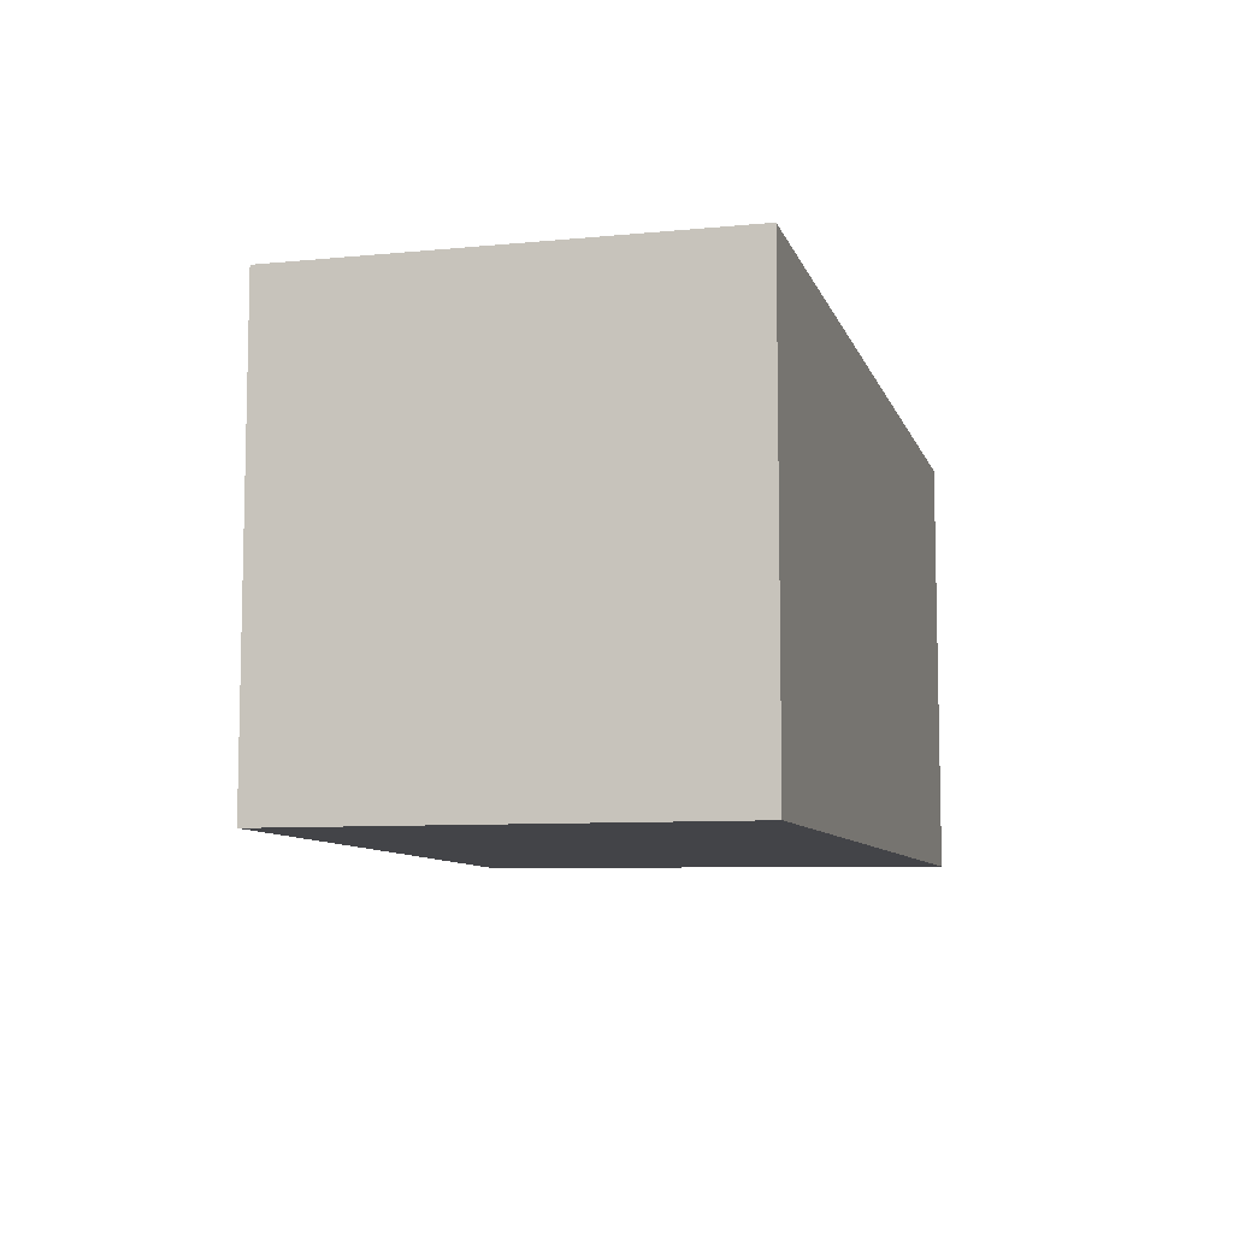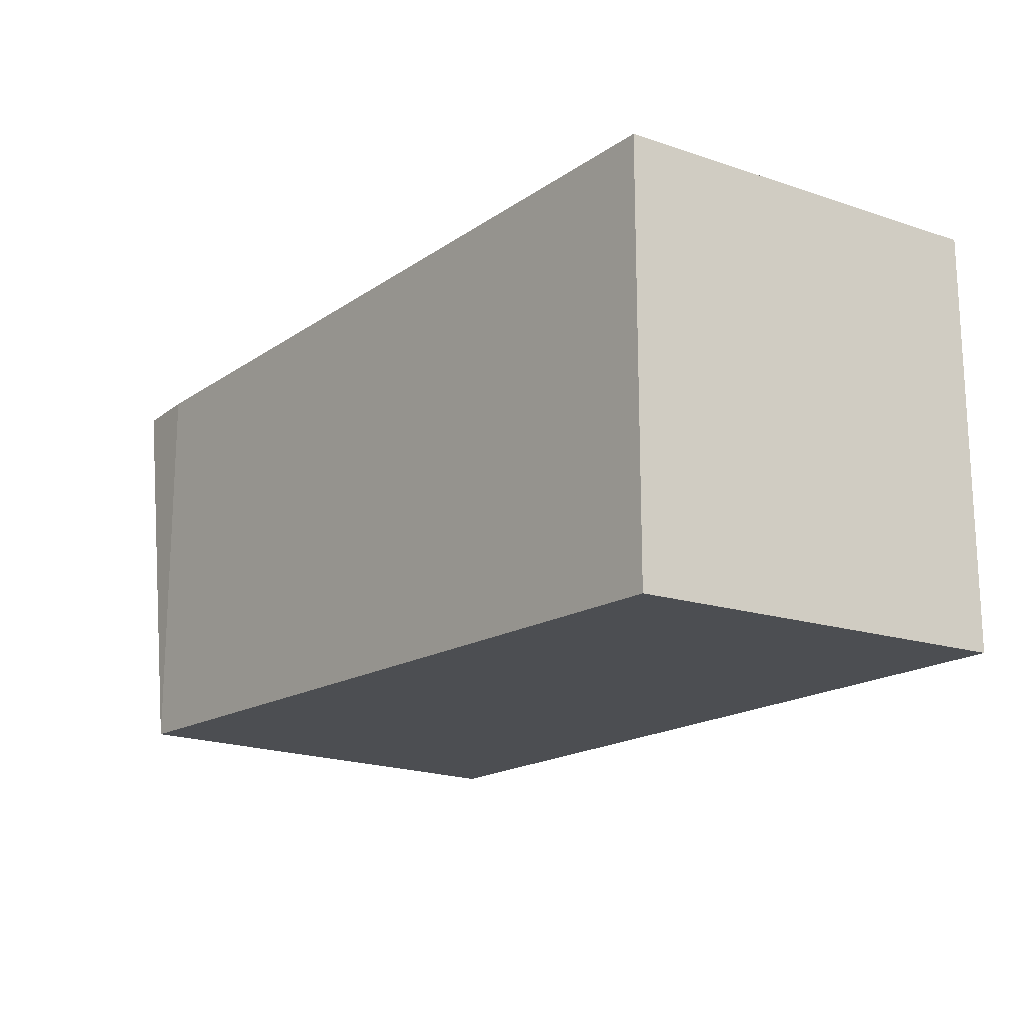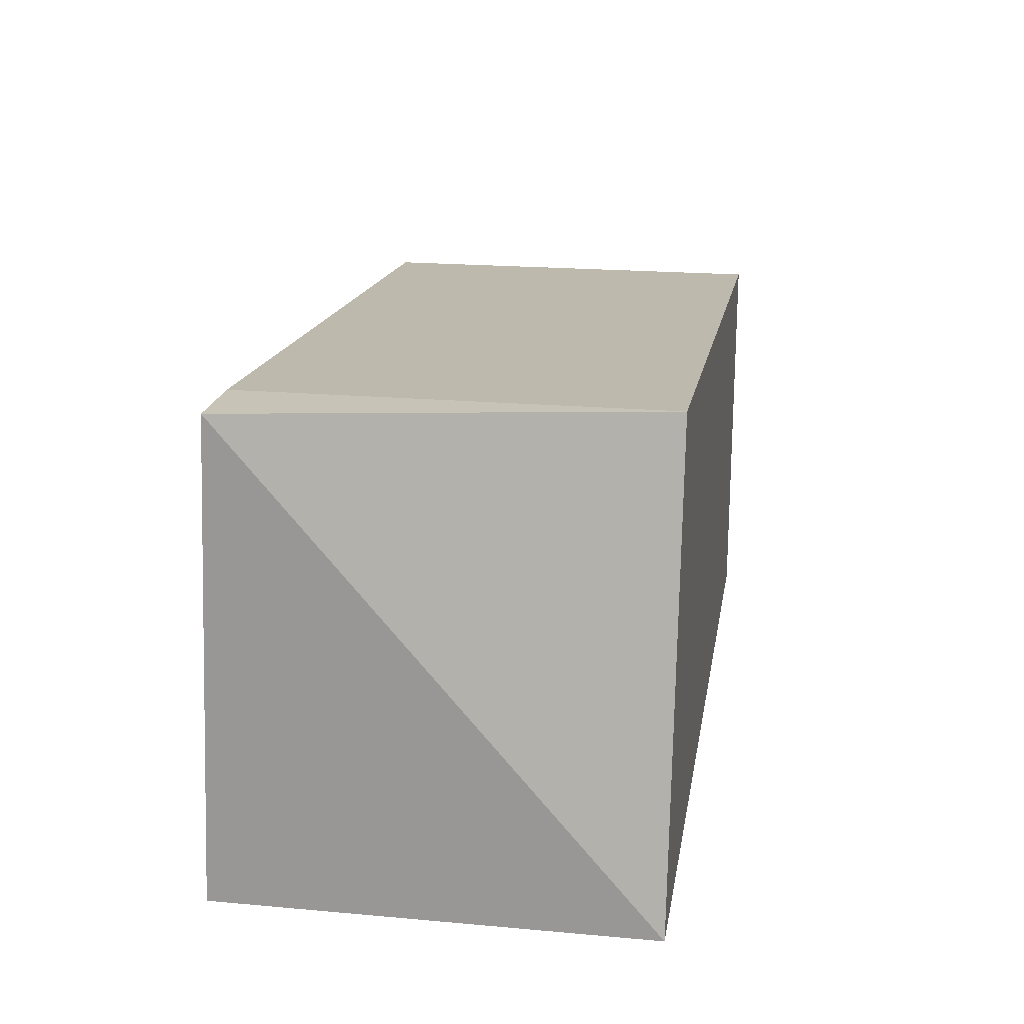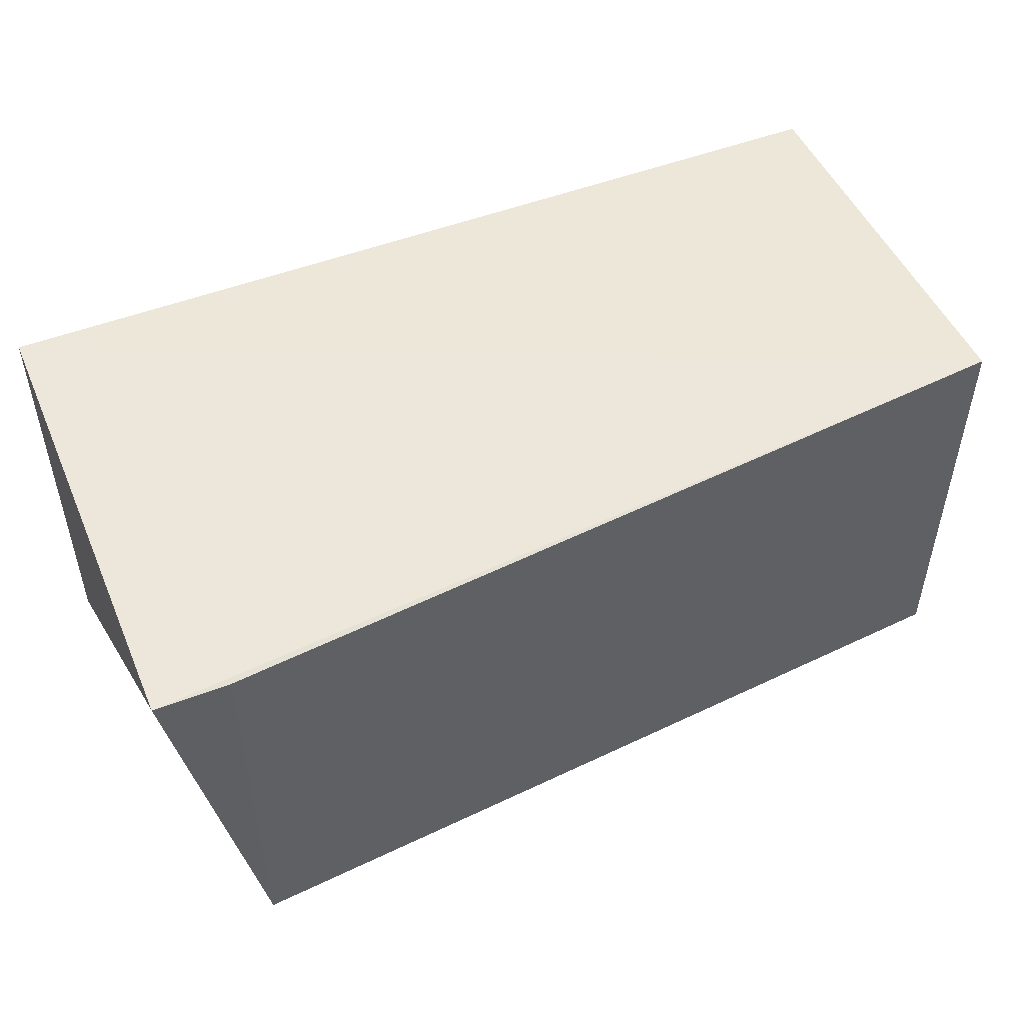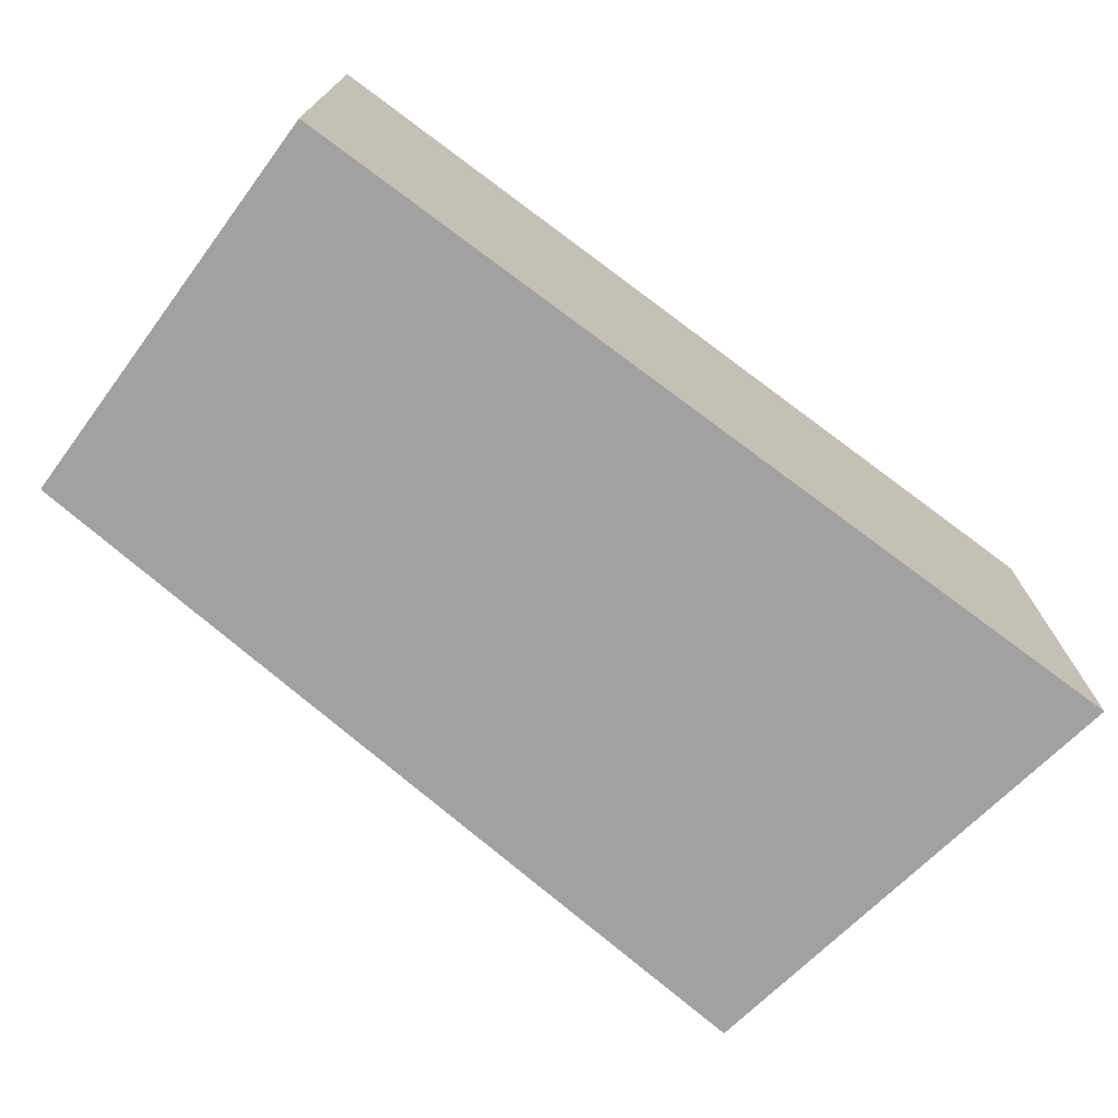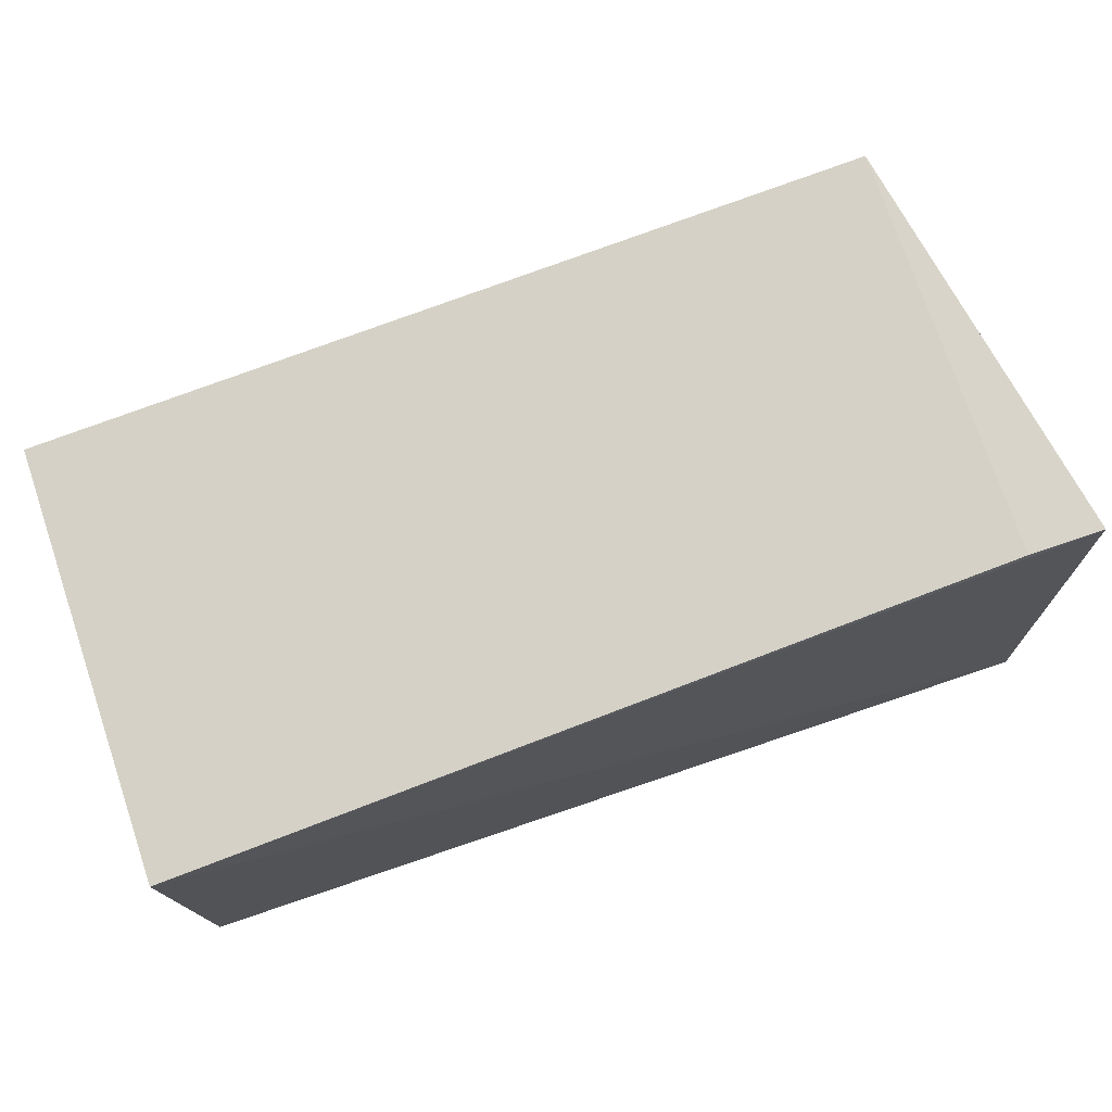
<metadata>
{"format":"obj","ext":"obj","renderer":"f3d","projection":"perspective","resolution":1024,"background":"white","views":[{"elev":-8.2,"azim":-75.2,"up":"+Z"},{"elev":-16.9,"azim":-123.7,"up":"+Z"},{"elev":19.8,"azim":99.4,"up":"+Y"},{"elev":49.8,"azim":156.9,"up":"+Z"},{"elev":-72.2,"azim":-36.7,"up":"+Z"},{"elev":75.2,"azim":-18.7,"up":"+Y"}]}
</metadata>
<code>
v 0.09577 0.006829 0.00635
v 0.09577 0.003498 0.006496
v 0.09577 0.003498 0.003498
v 0.08944 0.00635 0.003498
v 0.08944 0.00635 0.006496
v 0.09525 0.006829 0.003498
v 0.08944 0.003498 0.003498
v 0.09525 0.006829 0.00635
v 0.08944 0.003498 0.006496
f 1 2 3
f 5 2 1
f 6 1 3
f 6 3 4
f 6 4 5
f 7 3 2
f 7 5 4
f 7 4 3
f 8 6 5
f 8 5 1
f 8 1 6
f 9 7 2
f 9 2 5
f 9 5 7

</code>
